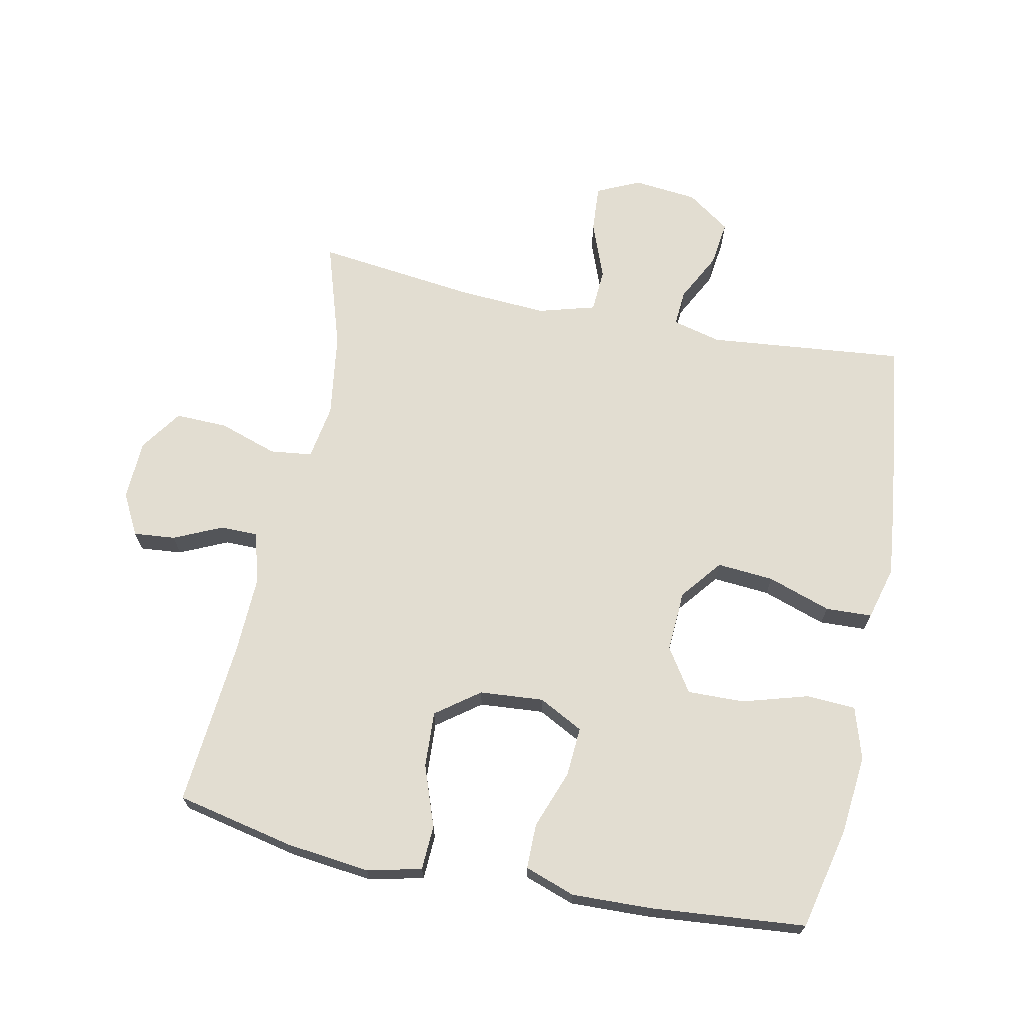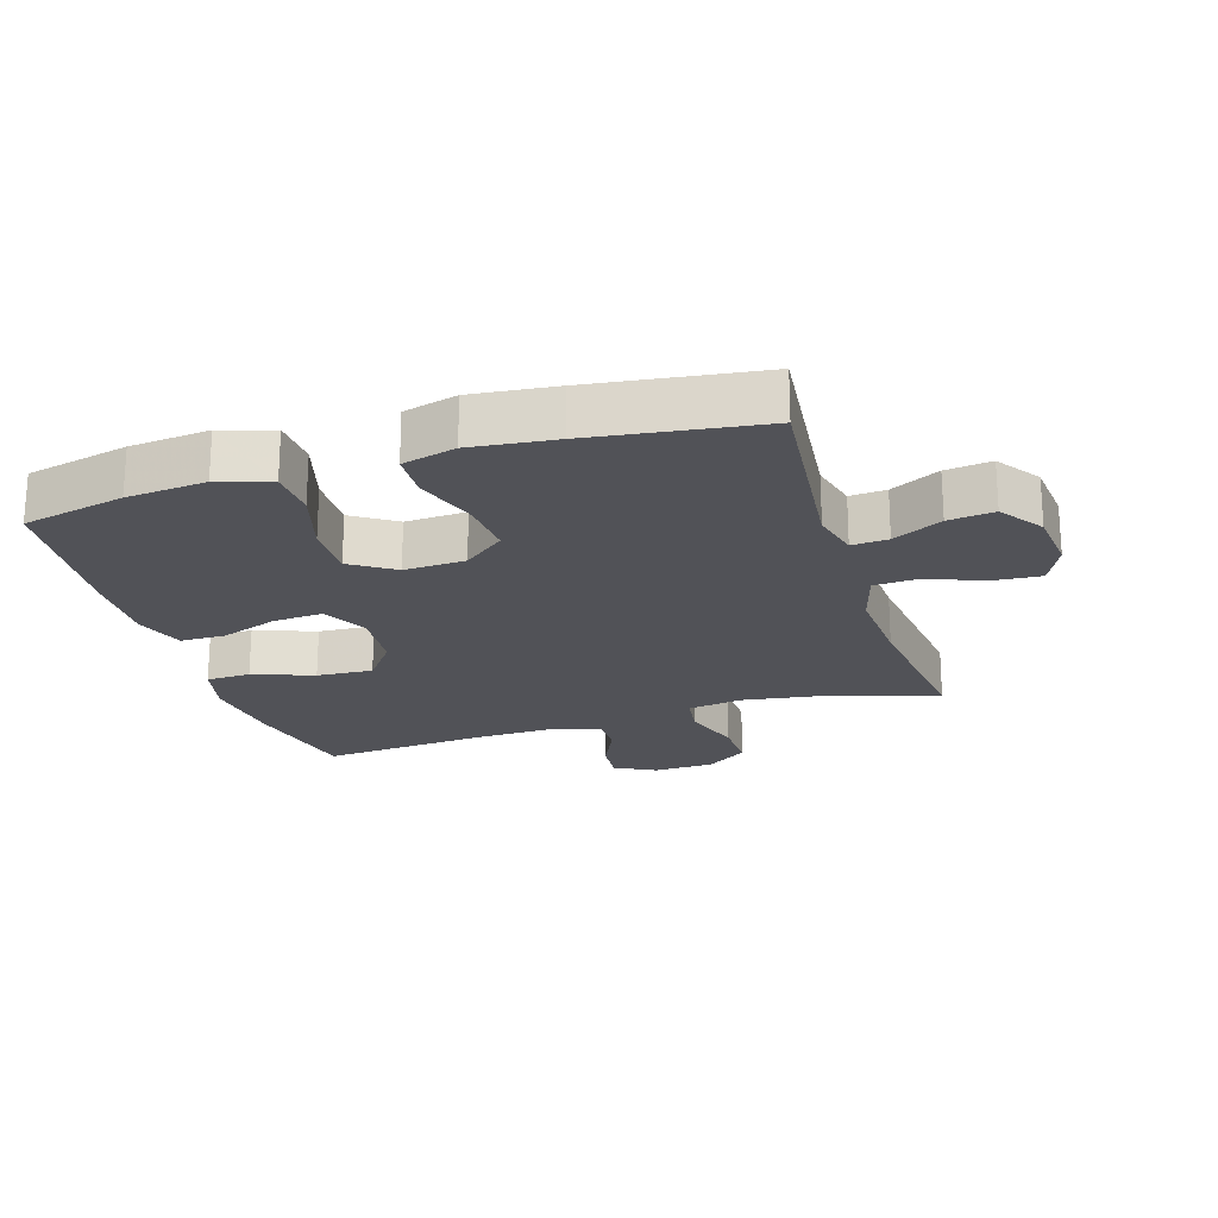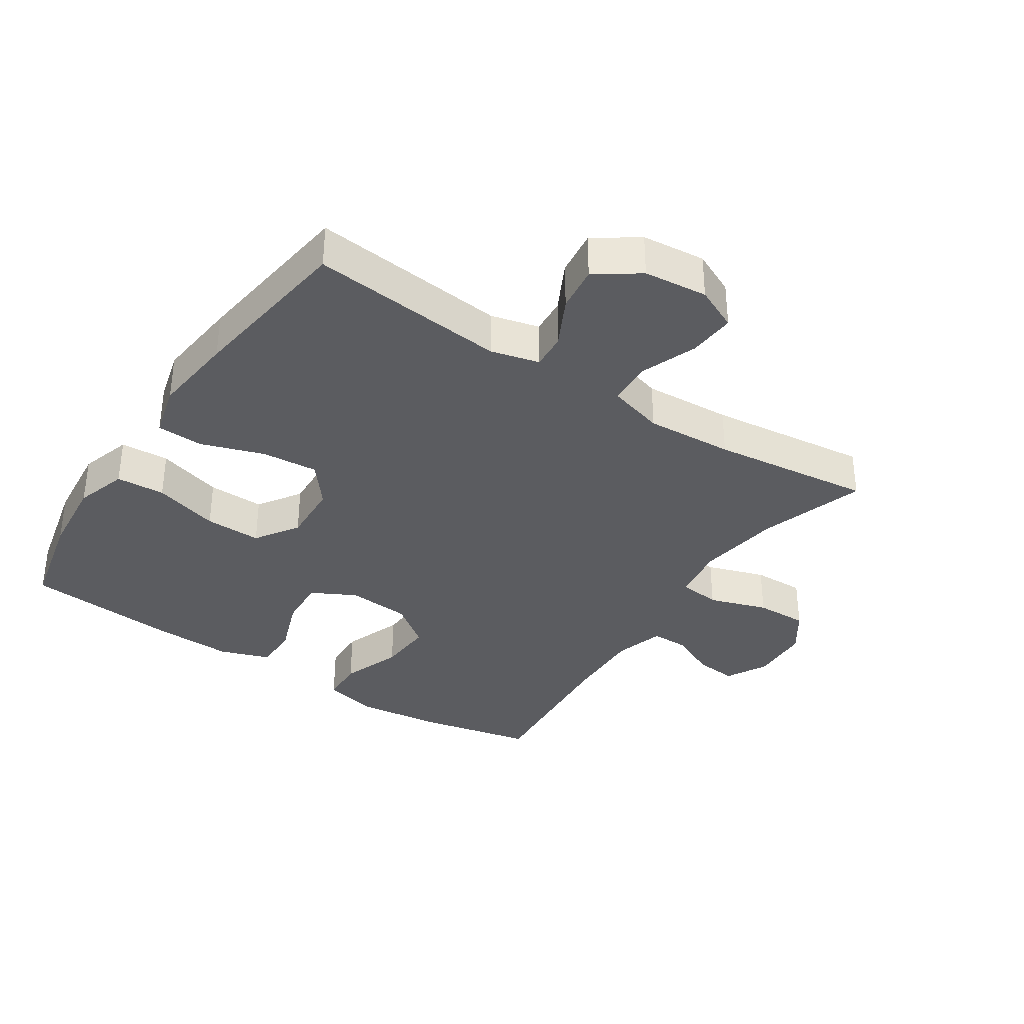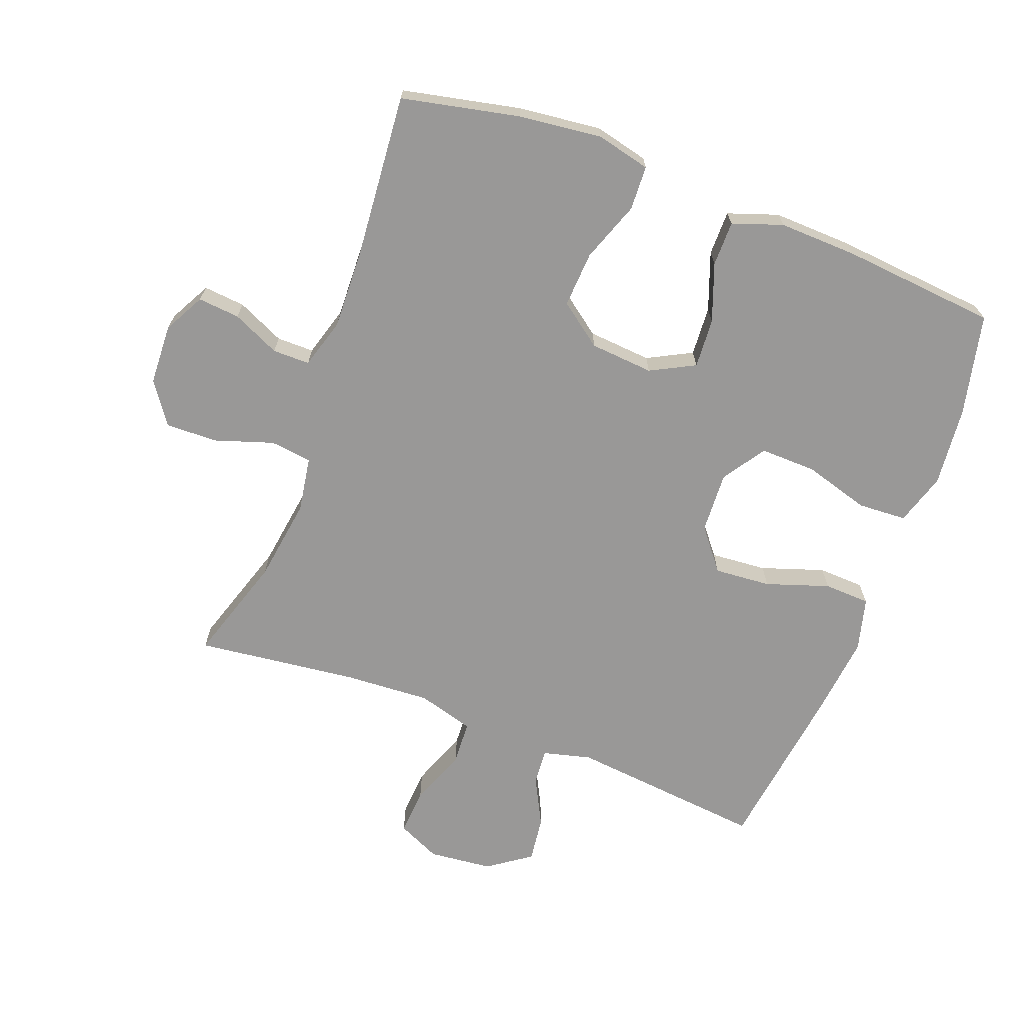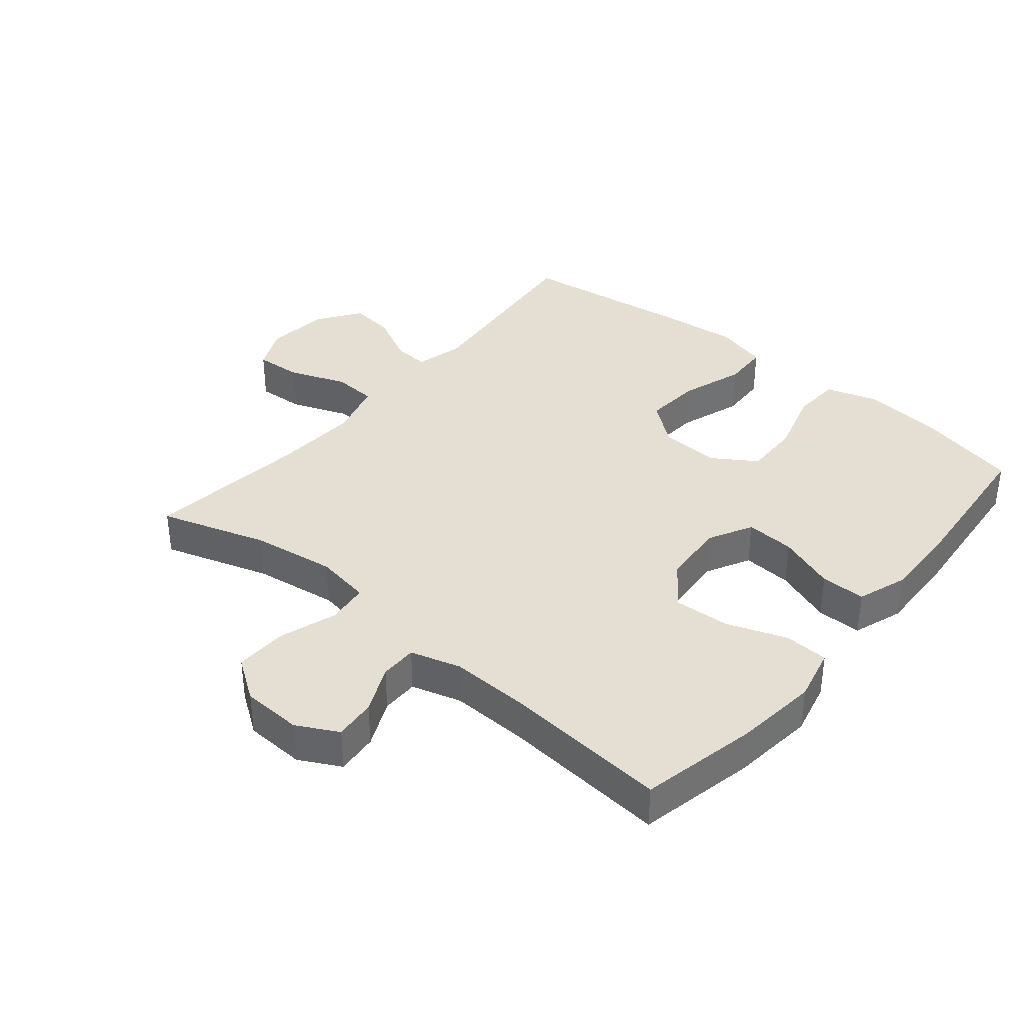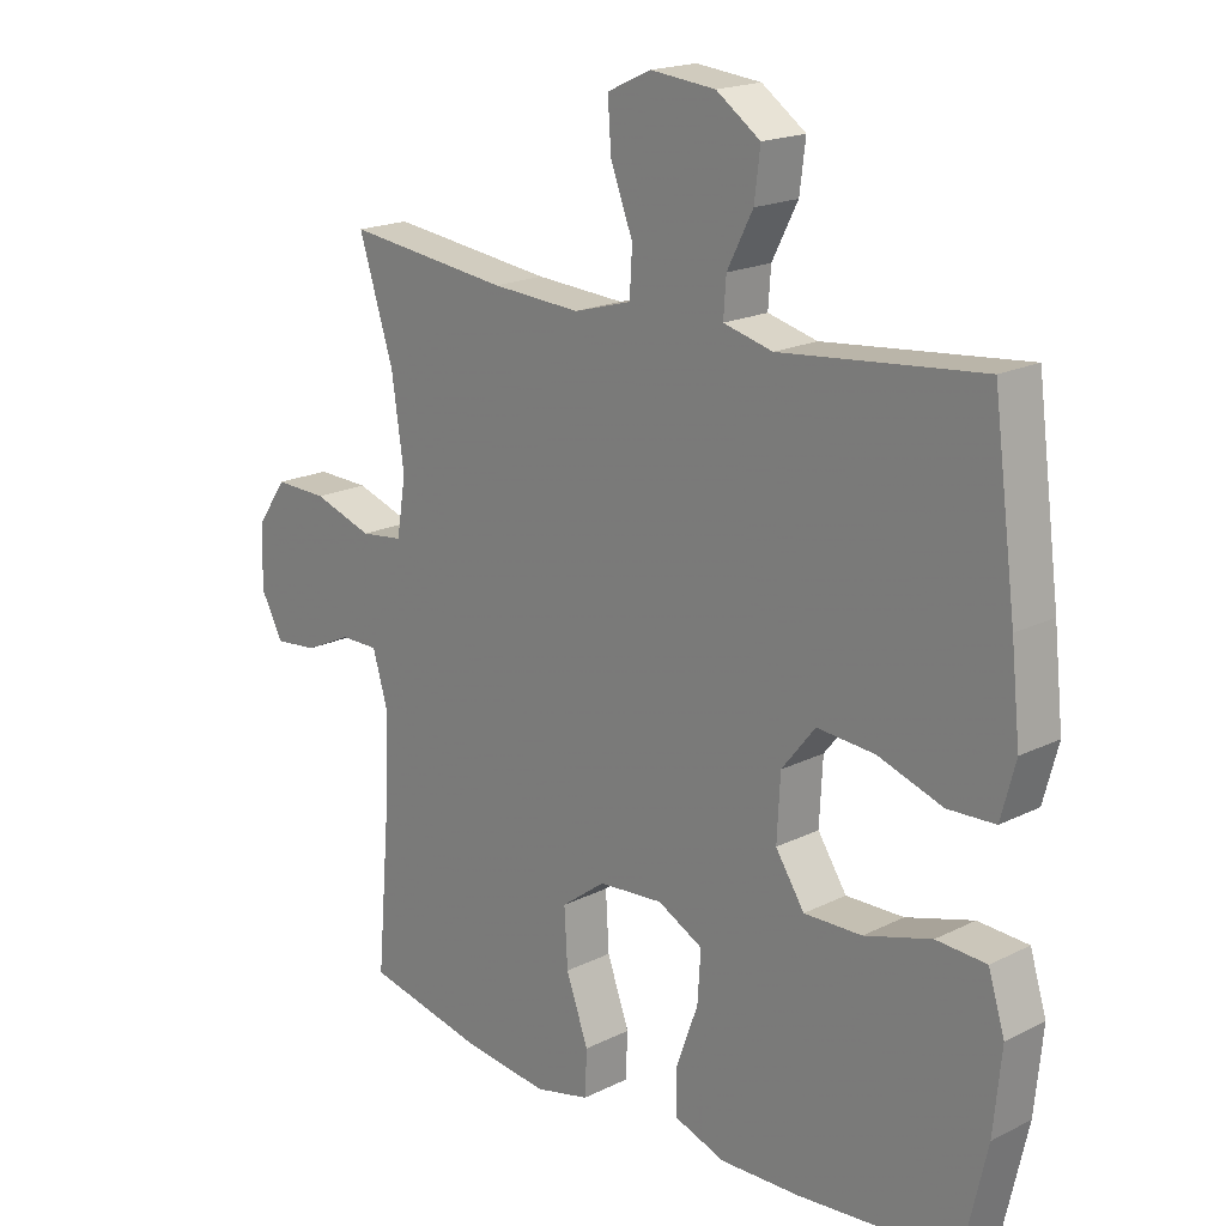
<metadata>
{"format":"obj","ext":"obj","renderer":"f3d","projection":"perspective","resolution":1024,"background":"white","views":[{"elev":68.5,"azim":-168.3,"up":"+Y"},{"elev":-21.4,"azim":-72.8,"up":"+Y"},{"elev":-35.2,"azim":-33.5,"up":"+Y"},{"elev":-68.7,"azim":159.3,"up":"+Y"},{"elev":37.1,"azim":129.8,"up":"+Y"},{"elev":18.7,"azim":-133.6,"up":"+Z"}]}
</metadata>
<code>
v -0.5 0.07 0.5
v -0.195 0.07 0.469
v -0.12 0.07 0.488
v -0.124 0.07 0.544
v -0.163 0.07 0.62
v -0.172 0.07 0.691
v -0.105 0.07 0.738
v -0.006 0.07 0.748
v 0.061 0.07 0.717
v 0.056 0.07 0.644
v 0.022 0.07 0.555
v 0.026 0.07 0.487
v 0.114 0.07 0.462
v 0.25 0.07 0.47
v 0.5 0.07 0.5
v 0.447 0.07 0.334
v 0.428 0.07 0.203
v 0.442 0.07 0.117
v 0.507 0.07 0.109
v 0.598 0.07 0.139
v 0.679 0.07 0.141
v 0.724 0.07 0.076
v 0.728 0.07 -0.018
v 0.694 0.07 -0.082
v 0.629 0.07 -0.076
v 0.555 0.07 -0.042
v 0.497 0.07 -0.042
v 0.474 0.07 -0.12
v 0.478 0.07 -0.243
v 0.5 0.07 -0.5
v 0.317 0.07 -0.539
v 0.187 0.07 -0.554
v 0.103 0.07 -0.534
v 0.1 0.07 -0.465
v 0.134 0.07 -0.371
v 0.139 0.07 -0.284
v 0.072 0.07 -0.234
v -0.027 0.07 -0.226
v -0.096 0.07 -0.262
v -0.091 0.07 -0.339
v -0.058 0.07 -0.429
v -0.058 0.07 -0.499
v -0.136 0.07 -0.526
v -0.259 0.07 -0.522
v -0.5 0.07 -0.5
v -0.536 0.07 -0.341
v -0.548 0.07 -0.218
v -0.523 0.07 -0.137
v -0.447 0.07 -0.133
v -0.345 0.07 -0.163
v -0.257 0.07 -0.165
v -0.213 0.07 -0.098
v -0.218 0.07 -0.003
v -0.269 0.07 0.061
v -0.357 0.07 0.054
v -0.455 0.07 0.021
v -0.527 0.07 0.024
v -0.549 0.07 0.107
v -0.535 0.07 0.237
v -0.5 0 0.5
v -0.195 0 0.469
v -0.12 0 0.488
v -0.124 0 0.544
v -0.163 0 0.62
v -0.172 0 0.691
v -0.105 0 0.738
v -0.006 0 0.748
v 0.061 0 0.717
v 0.056 0 0.644
v 0.022 0 0.555
v 0.026 0 0.487
v 0.114 0 0.462
v 0.25 0 0.47
v 0.5 0 0.5
v 0.447 0 0.334
v 0.428 0 0.203
v 0.442 0 0.117
v 0.507 0 0.109
v 0.598 0 0.139
v 0.679 0 0.141
v 0.724 0 0.076
v 0.728 0 -0.018
v 0.694 0 -0.082
v 0.629 0 -0.076
v 0.555 0 -0.042
v 0.497 0 -0.042
v 0.474 0 -0.12
v 0.478 0 -0.243
v 0.5 0 -0.5
v 0.317 0 -0.539
v 0.187 0 -0.554
v 0.103 0 -0.534
v 0.1 0 -0.465
v 0.134 0 -0.371
v 0.139 0 -0.284
v 0.072 0 -0.234
v -0.027 0 -0.226
v -0.096 0 -0.262
v -0.091 0 -0.339
v -0.058 0 -0.429
v -0.058 0 -0.499
v -0.136 0 -0.526
v -0.259 0 -0.522
v -0.5 0 -0.5
v -0.536 0 -0.341
v -0.548 0 -0.218
v -0.523 0 -0.137
v -0.447 0 -0.133
v -0.345 0 -0.163
v -0.257 0 -0.165
v -0.213 0 -0.098
v -0.218 0 -0.003
v -0.269 0 0.061
v -0.357 0 0.054
v -0.455 0 0.021
v -0.527 0 0.024
v -0.549 0 0.107
v -0.535 0 0.237
f 58 59 1 2
f 55 56 57 58
f 54 55 58 2
f 53 54 2 3
f 52 53 3
f 47 48 49 50
f 47 50 51
f 46 47 51
f 45 46 51
f 44 45 51
f 43 44 51 52
f 40 41 42 43
f 39 40 43 52
f 32 33 34 35
f 32 35 36
f 29 30 31 32
f 28 29 32 36
f 27 28 36 37
f 23 24 25 26
f 23 26 27
f 22 23 27
f 19 20 21 22
f 18 19 22 27
f 14 15 16
f 13 14 16 17
f 12 13 17 18
f 8 9 10 11
f 8 11 12
f 7 8 12
f 4 5 6 7
f 3 4 7 12
f 38 39 52 3
f 18 27 37 38
f 3 12 18 38
f 61 60 118 117
f 117 116 115 114
f 61 117 114 113
f 62 61 113 112
f 62 112 111
f 109 108 107 106
f 110 109 106
f 110 106 105
f 110 105 104
f 110 104 103
f 111 110 103 102
f 102 101 100 99
f 111 102 99 98
f 94 93 92 91
f 95 94 91
f 91 90 89 88
f 95 91 88 87
f 96 95 87 86
f 85 84 83 82
f 86 85 82
f 86 82 81
f 81 80 79 78
f 86 81 78 77
f 75 74 73
f 76 75 73 72
f 77 76 72 71
f 70 69 68 67
f 71 70 67
f 71 67 66
f 66 65 64 63
f 71 66 63 62
f 62 111 98 97
f 97 96 86 77
f 97 77 71 62
f 1 60 61 2
f 2 61 62 3
f 3 62 63 4
f 4 63 64 5
f 5 64 65 6
f 6 65 66 7
f 7 66 67 8
f 8 67 68 9
f 9 68 69 10
f 10 69 70 11
f 11 70 71 12
f 12 71 72 13
f 13 72 73 14
f 14 73 74 15
f 15 74 75 16
f 16 75 76 17
f 17 76 77 18
f 18 77 78 19
f 19 78 79 20
f 20 79 80 21
f 21 80 81 22
f 22 81 82 23
f 23 82 83 24
f 24 83 84 25
f 25 84 85 26
f 26 85 86 27
f 27 86 87 28
f 28 87 88 29
f 29 88 89 30
f 30 89 90 31
f 31 90 91 32
f 32 91 92 33
f 33 92 93 34
f 34 93 94 35
f 35 94 95 36
f 36 95 96 37
f 37 96 97 38
f 38 97 98 39
f 39 98 99 40
f 40 99 100 41
f 41 100 101 42
f 42 101 102 43
f 43 102 103 44
f 44 103 104 45
f 45 104 105 46
f 46 105 106 47
f 47 106 107 48
f 48 107 108 49
f 49 108 109 50
f 50 109 110 51
f 51 110 111 52
f 52 111 112 53
f 53 112 113 54
f 54 113 114 55
f 55 114 115 56
f 56 115 116 57
f 57 116 117 58
f 58 117 118 59
f 59 118 60 1

</code>
